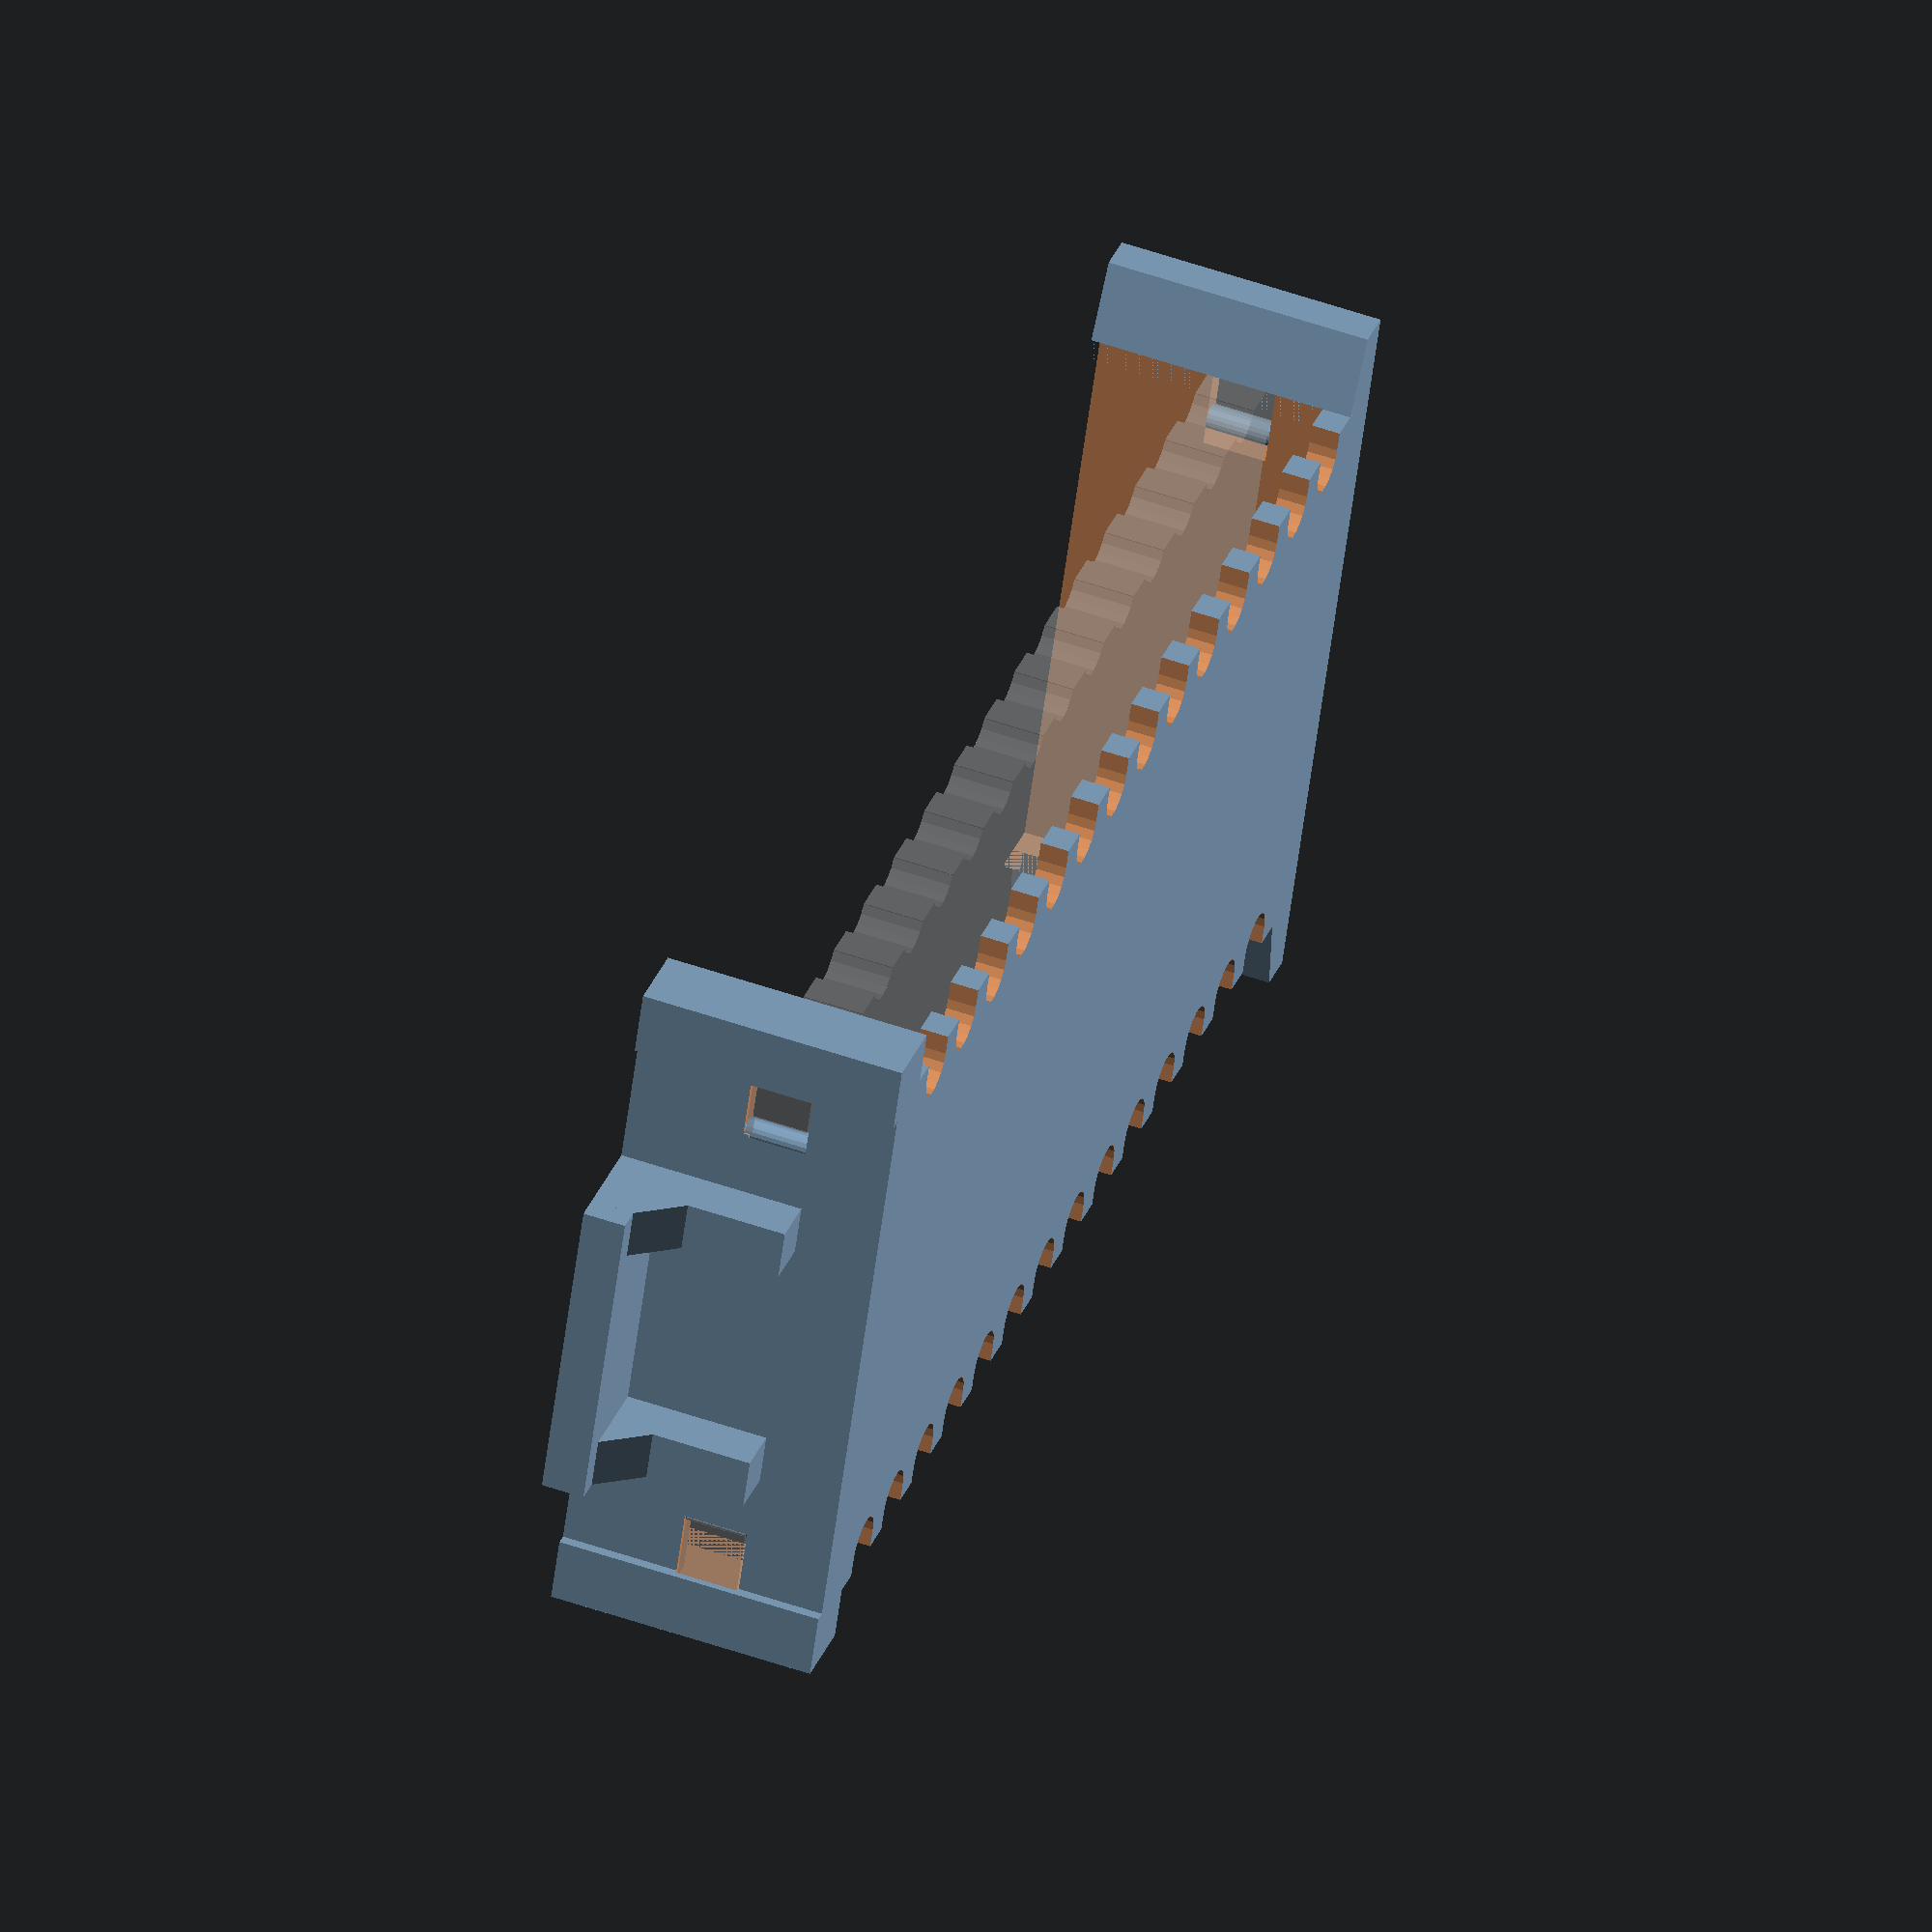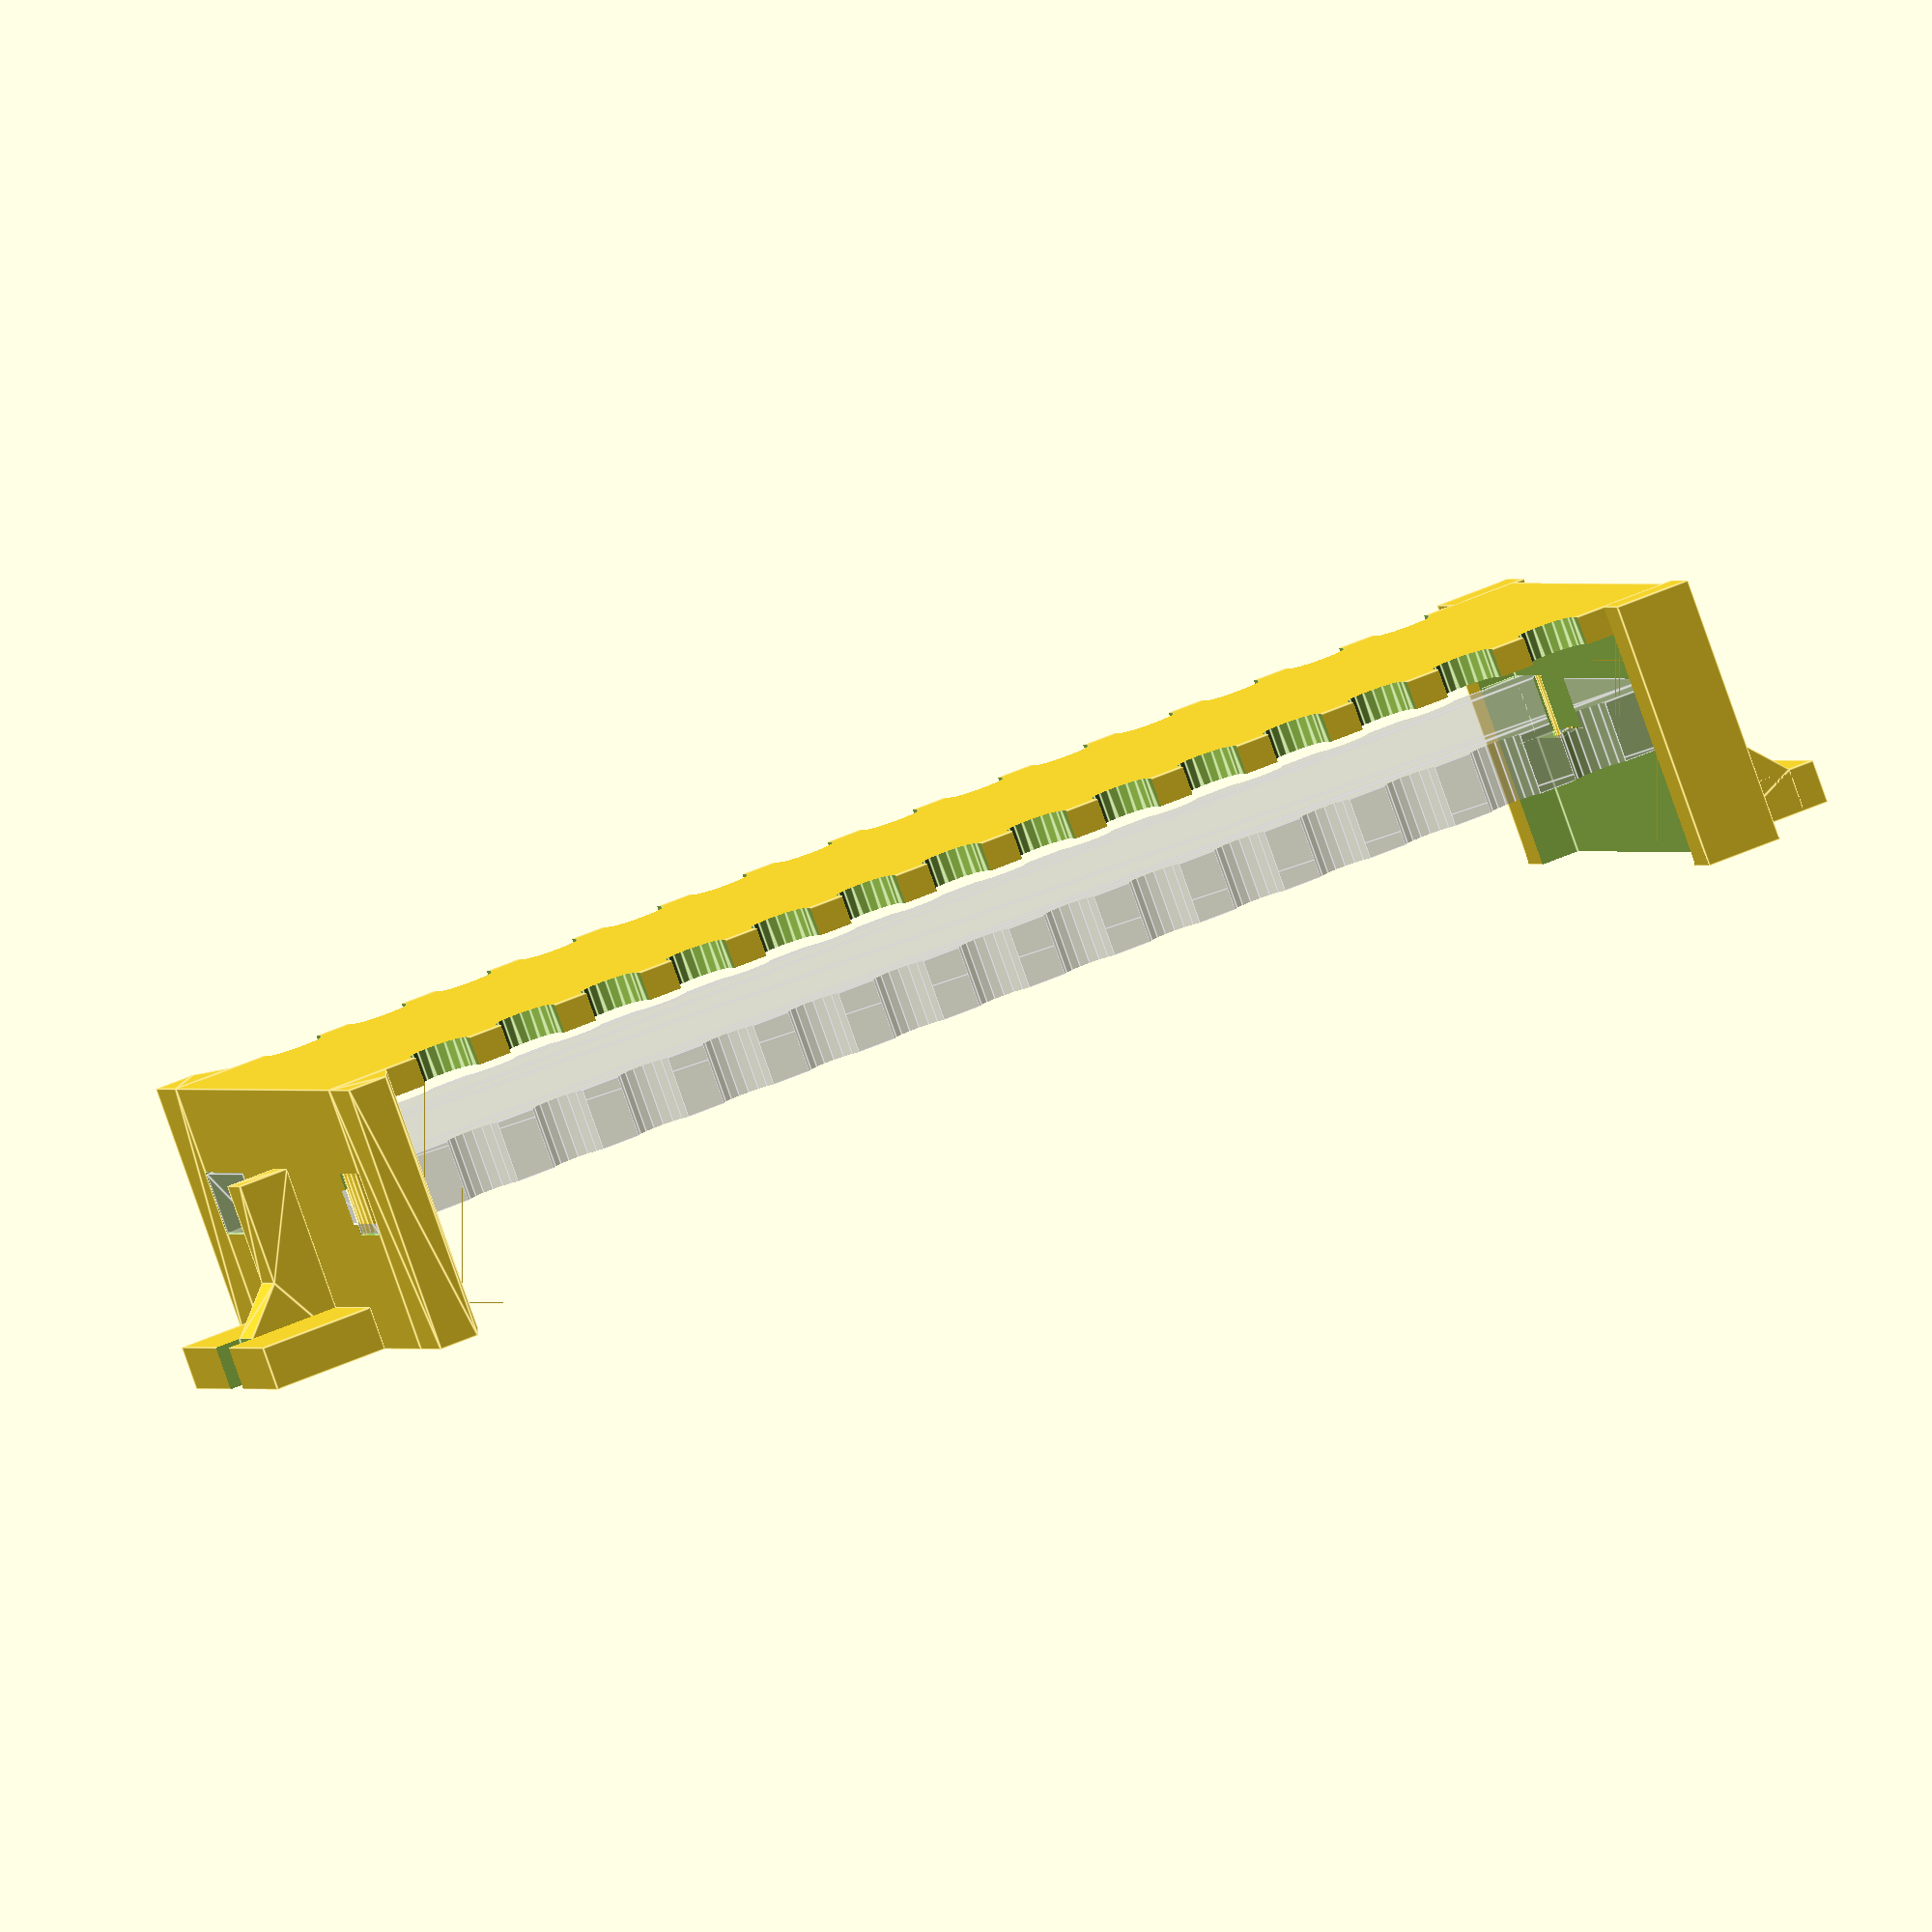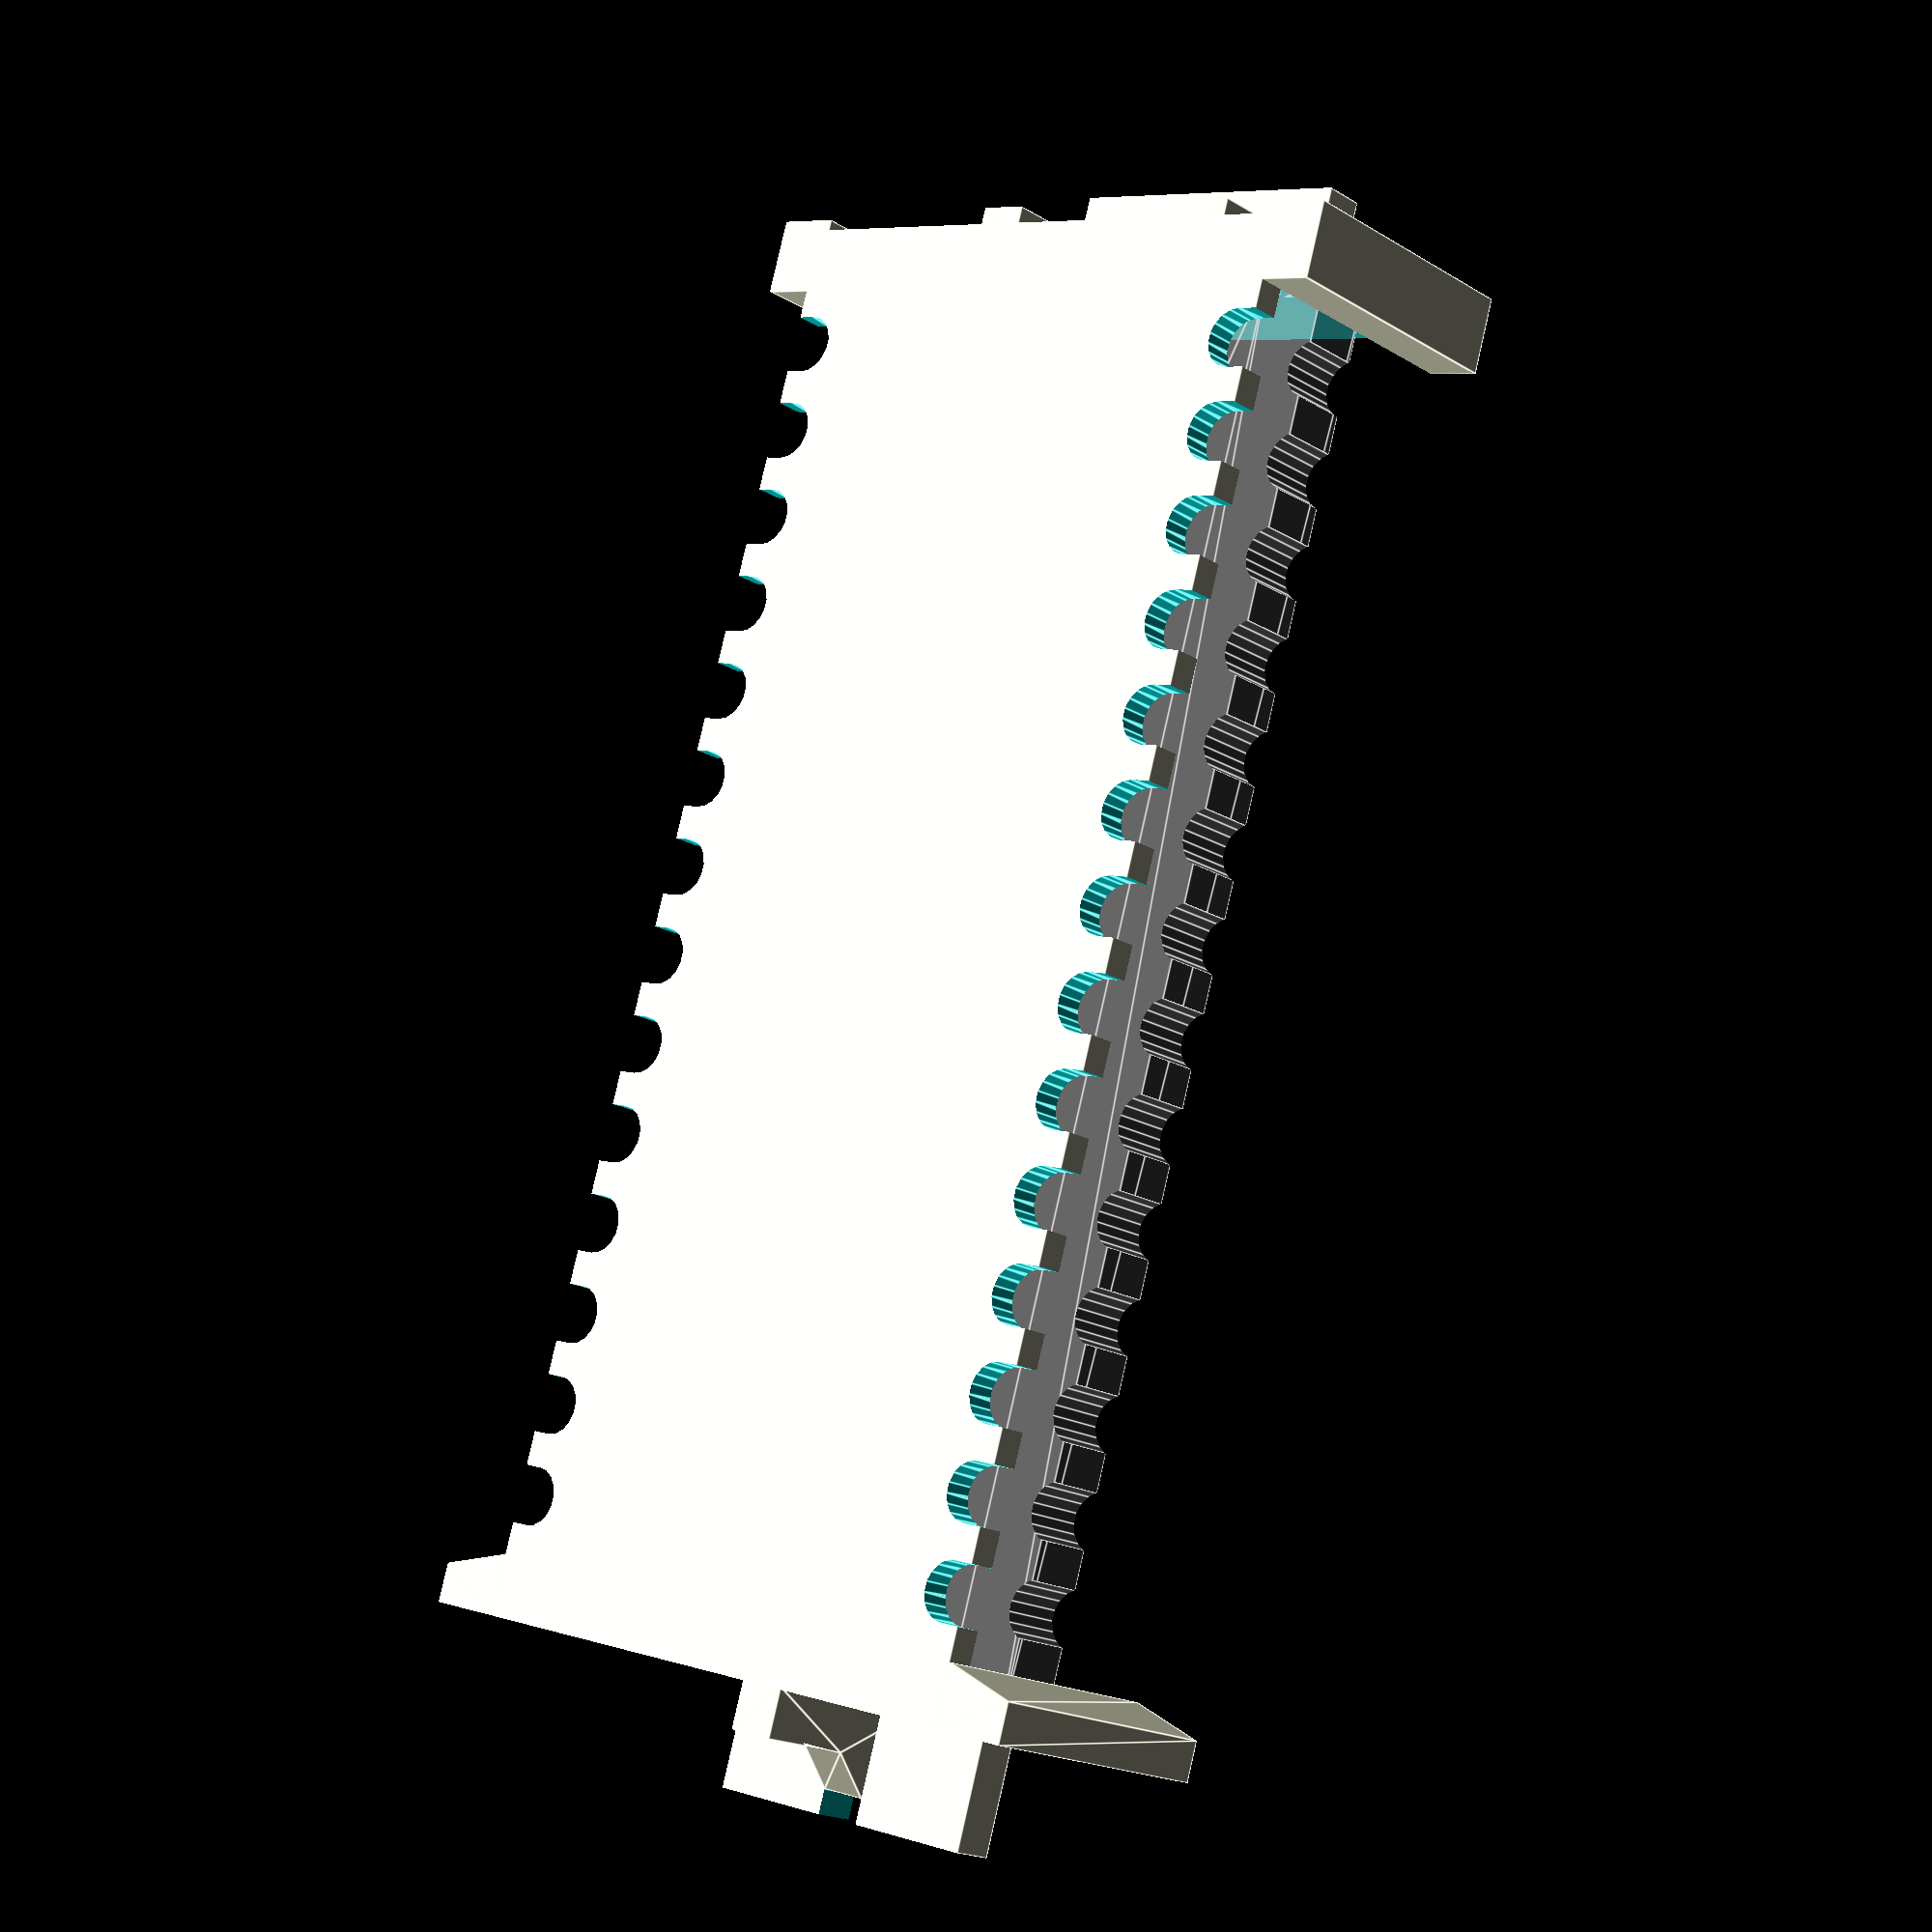
<openscad>
// OpenSCAD model of pcb2molex8878 carrier
// for pcb2molex8878.kicad_pcb

// Carrier to hold a pcb in place of a DIP28 chip
// in the Molex 8878 socket found in some vintage computers.
// Ex: Tandy Model 100, 102, 200, 600
//     Epson PX-4, PX-8

// Brian K. White - b.kenyon.w@gmail.com
// http://tandy.wiki/pcb2molex8878
// https://github.com/aljex/pcb2molex8878/

// -------------------------------------------------------------------------
// UNITS: mm
// VARIANTS: chamfer pin unpolarized legacy

// Which version of the carrier to produce:
// "legacy" - fits REX_bkw_c8 and original Teeprom
// "pin" - fits REX_bkw_c9
// "chamfer" - fits REX_bkw_c11 and current Teeprom - *current default*
// "bump" - carrier wall has a hole for a male polarity bump on a pcb edge
// "max" - maximum usable pcb real-estate
variant = "max"; // Just the default. Makefile overrides this with -D

// Original REX1 can use the "bump" version, if you are willing to sand the pcb edges down a little.

// PCB dimensions are derived from a mix of constraints.

// PCB main outside X,Y dimensions are ultimately derived from the inside of the Molex 8878 socket.
// Socket minus carrier body minus clearace = PCB X,Y
// Then the chamfer on the PCB is derived from the PCB X dim and the edge of the pin1 contact.
// Then the chamfer in the carrier is derived from the chamfer on the PCB, minus clearance.

_fc = 0.1;  // fitment clearance

// main box-shaped cavity inside socket
// not counting polarity features or contacts
main_x = 39.8;    // 050395288_sd.pdf 50-39-5288 DIM. F: 39.8 / 015299282_sd.pdf: 40.01
main_y = 16.8;    // 050395288_sd.pdf: 16.64 / 015299282_sd.pdf: 16.89
main_z = 7.48;    // neither pdf shows the carrier height nor the socket depth

// pcb thickness - nominal 1.6
_pz = 1.7; // realistic pcb thickness

_mr = 0.836; // pcb edge cut mill radius (0.034")

// pcb cavity (pcb will be smaller)
pcb_x = (variant=="legacy") ? 37.5 : main_x-1.5;     // leave walls >= 0.7  ( (main_x-pcb_x)/2 >= 0.7 )
pcb_y = (variant=="legacy") ? 15.3 : (variant=="max") ? main_y+0.002 : 16.1;
pcb_z = _pz+_fc;

pcb_elev = 2.4;   // bottom of pcb above socket floor. DON'T GO BELOW 1.9 !!!

// Derived/calculated dimensions for the actual PCB
_px = pcb_x - _fc;
_py = pcb_y - _fc;
_pe = pcb_elev + _fc/2;

// cavity in bottom tray for backside components and through-hole legs
perimeter_ledge = (variant=="max")?0:0.8;
pocket_x = pcb_x-perimeter_ledge*2;
pocket_y = pcb_y-perimeter_ledge*2;
if(pcb_x-pocket_x < 1 && pcb_y-pocket_y < 1 && variant != "max") echo("ERROR: Unsupported PCB! Reduce pocket_x or pocket_y, or increase perimeter_ledge");
pocket_floor = 0.8; // floor thickness. fab limit 0.7 min
pocket_z = pcb_elev - pocket_floor;

// wedge-shaped corner posts at pin1 & pin28
cpwedge_xwide = 1.7;      // thick end of wedge
cpwedge_xnarrow = 1.1;    // thin end of wedge
cpwedge_y = 21.2;         // total Y outside end to end both posts

// box-shaped corner posts at pin14 & pin15
cpbox_x = 2.1;    // X len of 1 post
cpbox_y = 1.8;    // Y width of 1 post
cpbox_xe = 0.3;   // X extends past main_x
cpbox_yo = 19.8;  // total Y outside end to end both posts

// socket polarity blades
blade_z = 5.2;            // height from top of main_z to bottom of blade
blade_xwide = 2.5;        // wide part extend past main_x
blade_xnarrow = 1.4;      // narrow part extend past main_x
blade_thickness = 1.4;

// finger pull wings
wing_y = 8.95;
wing_x = 3.2;             // extend past main_x
wing_thickness = 1.2;

// pcb retainer wedges
ret_x = 1;        // overhang
ret_y = 10;       // length
ret_z = 2;        // height

// castellated edge contacts
// get the drill size & position values from the footprint in KiCAD
// PCB/000_LOCAL.pretty/pcb2molex8878.kicad_mod
// drill size and position for castellated edge contacts
c_drill_diameter = 1.6;
c_drill_y = 8.6; // pcb center to drill center
c_spacing = 2.54; // edge contact spacing
c_number = 28; // number of edge contacts
c_width = 1.6; // width of space to cut away from the carrier body around each contact
c_y = 14.1; // distance between opposing contacts in empty socket
c_positions = c_number/2;
c_x_full = c_positions * c_spacing;
c_diff = c_spacing - c_width;
c_x_min = c_x_full - c_diff;

/////////////////////////////////////////////////////
// pcb polarity - polarity of the pcb in the carrier
// (not polarity of the carrier in the socket)

// pcb polarity chamfer
// derived from contacts & clearance - rounded to 0.1 precision
pcb_polarity_chamfer = (variant=="chamfer") ? round((pcb_x/2-c_x_min/2-_fc/2)*10)/10 : 0; // pin 1 corner polarity chamfer
// hard-coded
//pcb_polarity_chamfer = (variant=="chamfer") ? 1.8 : 0; // pin 1 corner polarity chamfer

// pcb polarity pin
pin_x = 14.53;                    // location center X
pin_y = 3.4;                      // location center Y
pin_z = pcb_elev+pcb_z-0.2;       // top of pin, 0.2 below top of pcb
pin_d = (variant=="legacy") ? 2.6 : 2;       // diameter of PIN. hole in pcb is 2*_fc larger
pcb_polarity_hole_d = pin_d + 2*_fc;         // diameter of HOLE

// pcb polarity bump
pcb_polarity_bump_width = (variant=="max") ? 4 : 2;     // bump width - actual size of pcb shape, not including _fc padding
_pbw = (variant=="bump"||variant=="max") ? pcb_polarity_bump_width : 0;
_pbh = (variant=="bump"||variant=="max") ? main_x/2-pcb_x/2+_fc/2 : 0;  // bump height = end wall thickness

// corner prongs
prong_w = (variant=="max") ? 2 : 0;
prong_drill = 0.7; // half-hole cut in side of prong

o = 0.1;  // overcut - extend cut shapes beyond the outside surfaces they cut from, to prevent zero-thickness planes in previews, renders, & mesh outputs
legacy_side_wall_chamfer = 0.5; // size of chamfers on inside side walls for the legacy variant - acommodate mill radius in pcb edge cuts

$fn=18; // arc smoothness


// Display some calculated values in the console,
// so that it's easy to copy them to KiCAD,
echo("###################################################################");
echo("#");
echo("### Use the following dimensions in KiCAD");
echo("### Carrier Variant",variant);
echo("#");
echo("# PCB: Length,Width",_px,round(_py*10)/10);
if(variant=="chamfer")
  echo("# Polarity Chamfer:",pcb_polarity_chamfer);
if(variant=="bump"||variant=="max")
  echo("# Polarity Bump: Width,Height",_pbw,_pbh);
if(variant=="pin" || variant=="legacy")
  echo("# Polarity Hole: X,Y,Diameter",pin_x,pin_y,pcb_polarity_hole_d);
if(variant=="max")
  echo("# Prongs: Width,Height",prong_w,_pbh);
echo("# Backside Pocket: Length,Width,Depth", (pocket_x>_px)?_px:pocket_x , (pocket_y>_py)?round(_py*10)/10:pocket_y , (pocket_z>pcb_elev)?pcb_elev:pocket_z );
echo("#");
echo("###################################################################");

// ===============================================================

module mirror_copy(vector){
  children();
  mirror(vector) children();
}

// socket polarity blade
module blade(){
  rotate([90,0,0])
    translate([0,-blade_z+main_z/2,0])
      linear_extrude(blade_thickness)
        polygon([
          [0,0],
          [0,blade_z],
          [blade_xwide,blade_z],
          [blade_xwide,blade_z-wing_thickness],
          [blade_xnarrow,blade_z-wing_thickness*2],
          [blade_xnarrow,0]
        ]);
}

module pcb () {
  _lpy = 16.5; // dumb hack for legacy version
  _bw = (variant=="bump") ? _pbw+_mr : _pbw;
  difference(){
    group(){ // ADD
      if (variant!="legacy")
        translate([-_px/2,-_py/2,-main_z/2+_pe])
          linear_extrude(_pz)
            polygon([
              [0,0],
              [-_pbh,0],
              [-_pbh,_bw],
              [0,_bw],
              [0,_py-prong_w],
              [-_pbh,_py-prong_w],
              [-_pbh,_py],
              [0,_py],
              [_px,_py],
              [_px+_pbh,_py],
              [_px+_pbh,_py-prong_w],
              [_px,_py-prong_w],
              [_px,prong_w],
              [_px+_pbh,prong_w],
              [_px+_pbh,0],
              [_px,0]
            ]);
      if(variant=="legacy")
        translate([-_px/2,-_lpy/2,-main_z/2+_pe])
          cube([_px,_lpy,_pz]);
    }
    
    group(){ //REMOVE
      // castellated edge contacts
      mirror_copy([0,1,0])
        for (i=[0:c_positions-1])
          translate([-(c_x_full/2)+(c_spacing/2)+(i*c_spacing),c_drill_y,-main_z/2-o])
            cylinder(h=main_z+2*o,d=c_drill_diameter);
      // polarity chamfer
      if(variant=="chamfer")
        translate([-_px/2,-_py/2,-main_z/2+pcb_elev-o])
          linear_extrude(_pz+2*o)
            polygon([
              [pcb_polarity_chamfer+o,-o],
              [-o,-o],
              [-o,pcb_polarity_chamfer+o],
            ]);
      // polarity pin hole
      if (variant=="legacy" || variant=="pin")
        translate([-pin_x,-pin_y,-main_z/2+_pe-o])
          cylinder(h=_pz+2*o,d=pcb_polarity_hole_d);
      if (variant=="legacy")
        mirror_copy([1,0,0])
          mirror_copy([0,1,0])
            hull(){
              translate([-_px/2,-_py/2-_mr,-main_z/2+pcb_elev])
                cylinder(h=pcb_z,r=_mr);
              translate([-c_x_min/2-_mr,-_py/2-_mr,-main_z/2+pcb_elev])
                cylinder(h=pcb_z,r=_mr);
            }
      // half-holes drilled in the inner sides of the prongs
      if (variant=="max"){
        translate([-_px/2-prong_drill/2,-_py/2+_pbw,-main_z/2+pcb_elev]) cylinder(h=_pz+o , d=prong_drill);
        translate([-_px/2-prong_drill/2,_py/2-prong_w,-main_z/2+pcb_elev]) cylinder(h=_pz+o , d=prong_drill);
        translate([_px/2+prong_drill/2,_py/2-prong_w,-main_z/2+pcb_elev]) cylinder(h=_pz+o , d=prong_drill);
        translate([_px/2+prong_drill/2,-_py/2+prong_w,-main_z/2+pcb_elev]) cylinder(h=_pz+o , d=prong_drill);
      }
      // mill radius
      if (variant=="bump")
        translate([-_px/2-_mr,-_py/2+_bw,-main_z/2+pcb_elev])
          cylinder(h=pcb_z,r=_mr);
    }
  }
}

// entire model
// collect everything into a union just so it forms a single object,
// so that it can be selected for conversion and export in FreeCAD.
//
// Dirty hack trick here....
//
// Currently in OpenSCAD, group() is just an undocumented alias for union(), used internally by some other commands.
// You are really supposed to use union() not group().
//
// We are intentionally using group() everywhere in this file,
// except this one union() here for the top-level outer-most object.
// This ends up having the result that when the .scad file is imported into FreeCAD,
// there are many "Group###" objects, but only a single "union" object.
// This way when the .scad file is imported into FreeCAD,
// the top-level object will get a predictable label ("union"),
// which makes it possible for scad-to-step.py to generate a STEP file for KiCAD non-interactively from the Makefile.
//color("lightgray")
union () {

// most of the body
difference(){

  // === ADD Shapes ===
  group(){

    // main outer box
    cube([main_x,main_y,main_z],center=true);

    // wedge-shaped corner posts at pin1 & pin28
    mirror_copy([0,1,0]) // pin1
      translate([-main_x/2,main_y/2,-main_z/2]) // pin 28
        linear_extrude(main_z)
          polygon([
            [0,0],
            [0,cpwedge_y/2-main_y/2],
            [cpwedge_xnarrow,cpwedge_y/2-main_y/2],
            [cpwedge_xwide,0]
          ]);

    // box-shaped corner posts at pin14 & pin15
    mirror_copy([0,1,0]) // pin 14
      translate([main_x/2-cpbox_x+cpbox_xe,cpbox_yo/2-cpbox_y,-main_z/2]) // pin 15
        cube([cpbox_x,cpbox_y,main_z]);

    // finger pull wings
    mirror_copy([1,0,0]) // wing 1 / pin 1/28 end
      translate([main_x/2+wing_x/2,0,main_z/2-wing_thickness/2]) // wing 2 / pin 14/15 end
        cube([wing_x,wing_y,wing_thickness],center=true);

    // socket polarity blades
    translate([-main_x/2,-blade_thickness/2,0]) // pin 1/28 end
      rotate([0,0,180])
        blade();
    mirror_copy([0,1,0]) // pin 14
      translate([main_x/2,wing_y/2,0]) // pin 15
          blade();
  }

  // === SUBTRACT Shapes ===
  group(){
    // main cavity for pcb
    translate([0,0,pcb_elev])
      cube([pcb_x,pcb_y,main_z],center=true);

    if(variant=="legacy"){
      // chamfer inside edge of original style thick side walls 
      lswcs = legacy_side_wall_chamfer+o*2;
      mirror_copy([1,0,0]) // pins 1 & 28
        mirror_copy([0,1,0]) // pin 14
          translate([c_x_min/2-o,pcb_y/2-o,-main_z/2+pcb_elev]) // pin 15
            linear_extrude(main_z-pcb_elev+o)
              polygon([
                [0,0],
                [lswcs,0],
                [0,lswcs]
              ]);
    } else if (variant=="max") {
      
    } else {
      // 3d-print services can't print walls thinner than 0.7mm,
      // so here we shave them off the corner posts, mostly.

      // corners 1 & 28
      _iwx1 = main_x/2-c_x_min/2-cpwedge_xwide;
      mirror_copy([0,1,0])
        translate([-main_x/2+cpwedge_xwide,main_y/2+o,-main_z/2+pcb_elev])
          rotate([90,0,0])
            linear_extrude(main_y/2-pcb_y/2+o*2)
              polygon([
                [_iwx1,0],
                [_iwx1+o,0],
                [_iwx1+o,main_z-pcb_elev+o],
                [0,main_z-pcb_elev+o],
                [0,pcb_z]
              ]);

      // corners 14 & 15
      _iwx2 = (main_x/2+cpbox_xe-cpbox_x)-c_x_min/2;
      mirror_copy([0,1,0])
        translate([c_x_min/2,main_y/2+o,-main_z/2+pcb_elev]) 
          rotate([90,0,0])
            linear_extrude(main_y/2-pcb_y/2+o*2)
              polygon([
                [-o,0],
                [-o,main_z-pcb_elev+o],
                [_iwx2,main_z-pcb_elev+o],
                [_iwx2,pcb_z],
                [0,0,]
              ]);


    }

    // pocket for backside components
    translate([0,0,pcb_elev-pocket_z])
      cube([pocket_x,pocket_y,main_z],center=true);

    // clearance for socket contacts
    mirror_copy([0,1,0])
      for (i=[0:c_number/2-1])
        translate([-(c_x_full/2)+(c_spacing/2)+(i*c_spacing),c_y/2+c_width/2,-main_z/2-o])
          hull(){
            cylinder(h=main_z+o*2,d=c_width);
            translate([0,main_y/2-c_y/2,0]) cylinder(h=main_z+o*2,d=c_width);
          }

    // Cut the fingers down to either pcb_elev or pocket_floor.
    //
    // If there isn't going to be at least 0.5 ledge to rest on,
    // then don't bother having any posts at all, just cut
    // the fingers down level with the pocket floor.
    //
    // Otherwise, cut the fingers to leave posts up to pcb_elev for the pcb to rest on.
    finger_z = (pcb_y-pocket_y<1) ? pocket_floor : pcb_elev;
    translate([-c_x_min/2,-(main_y+o)/2,-main_z/2+finger_z])
    cube([c_x_min,main_y+o,main_z]);

    // notch in wing 1 / pin 1/28 end
    translate([-main_x/2-wing_x-o,-blade_thickness/2,main_z/2-blade_thickness+o])
      cube([wing_x-blade_xwide+o,blade_thickness,wing_thickness+o*2]);

    // holes in end-walls

    // "max" has a complicated pcb shape
    if(variant=="max"){
      translate([-_px/2,-pcb_y/2,-main_z/2+pcb_elev])
        linear_extrude(pcb_z)
          polygon([
            [0,0],             // pin1 inside corner
            [-_pbh-o,0],       // pin1 prong end
            [-_pbh-o,_pbw+_fc],
            [-_mr/2,_pbw+_fc],  // mill radius
            [0,_pbw+_mr+_fc],    // mill radius
            [0,pcb_y-prong_w-_mr-_fc],   // mill radius
            [-_mr/2,pcb_y-prong_w-_fc], // mill radius
            [-_pbh-o,pcb_y-prong_w-_fc],
            [-_pbh-o,pcb_y],         // pin28 prong end
            [0,pcb_y],               // pin28 inside corner
            [_px,pcb_y],             // pin15 inside corner
            [_px+_pbh+o,pcb_y],      // pin15 prong edge
            [_px+_pbh+o,pcb_y-prong_w-_fc],
            [_px+_mr/2,pcb_y-prong_w-_fc], // mill radius
            [_px,pcb_y-prong_w-_mr-_fc],   // mill radius 
            [_px,prong_w+_mr+_fc],   // mill radius
            [_px+_mr/2,prong_w+_fc], // mill radius
            [_px+_pbh+o,prong_w+_fc],
            [_px+_pbh+o,0],          // pin14 prong end
            [_px,0]                  // pin14 inside corner
          ]);
    }

   if(variant=="bump"){
     // the basic hole for the bump
     translate([-pcb_x/2-_pbh-o/2,-pcb_y/2,-main_z/2+pcb_elev]) cube([_pbh+o,_pbw+_fc,pcb_z]);
     // mill radius - pcb edge cut router leaves a fillet on inside corners
     translate([-pcb_x/2-_mr+0.001,-pcb_y/2+_pbw+_fc+_mr-0.001,-main_z/2+pcb_elev]) rotate([0,0,270]) difference(){
        cube([_mr,_mr,pcb_z]);
        translate([0,0,-o/2]) cylinder(h=pcb_z+o,r=_mr);
      }
    }

  }
}

// pcb retainer snap wedges
if (variant!="max") mirror_copy([1,0,0]) // pin 14/15 end
  translate([-pcb_x/2,ret_y/2,-main_z/2+pcb_elev+pcb_z]) // pin 1/28 end
    rotate([90,0,0])
      linear_extrude(ret_y)
        polygon([
          [0,0],
          [0,ret_z],
          [ret_x,0]
        ]);

// pcb polarity
if(variant=="chamfer")
  translate([-pcb_x/2,-pcb_y/2,-main_z/2])
    linear_extrude(pcb_elev+pcb_z)
      polygon([
        [0,0],
        [0,pcb_polarity_chamfer+_fc/2],
        [pcb_polarity_chamfer+_fc/2,0],
        [pcb_polarity_chamfer+_fc/2,-(main_y/2-pcb_y/2)],
        [0,-(main_y/2-pcb_y/2)],
      ]);
if(variant=="pin" || variant=="legacy")
  translate([-pin_x,-pin_y,-main_z/2+pocket_floor]){
    cylinder(h=pin_z-pocket_floor,d=pin_d); // pin
    cylinder(h=0.2,d1=pin_d+2,d2=pin_d); // fillet
}
if(variant=="max"){
  translate([-pcb_x/2-prong_drill/2,-pcb_y/2+_pbw+_fc,-main_z/2+pcb_elev-o/2]) cylinder(h=pcb_z+o,d=prong_drill);
  translate([-pcb_x/2-prong_drill/2,_py/2-prong_w-_fc,-main_z/2+pcb_elev-o/2]) cylinder(h=pcb_z+o,d=prong_drill);
  translate([pcb_x/2+prong_drill/2,_py/2-prong_w-_fc,-main_z/2+pcb_elev-o/2]) cylinder(h=pcb_z+o,d=prong_drill);
  translate([pcb_x/2+prong_drill/2,-_py/2+prong_w+_fc,-main_z/2+pcb_elev-o/2]) cylinder(h=pcb_z+o,d=prong_drill);
}
}  // union

// pcb
//translate([0,20,0])
//color("green")
%pcb();

</openscad>
<views>
elev=125.8 azim=158.6 roll=69.8 proj=o view=wireframe
elev=264.7 azim=15.2 roll=340.5 proj=o view=edges
elev=18.8 azim=252.9 roll=220.9 proj=p view=edges
</views>
